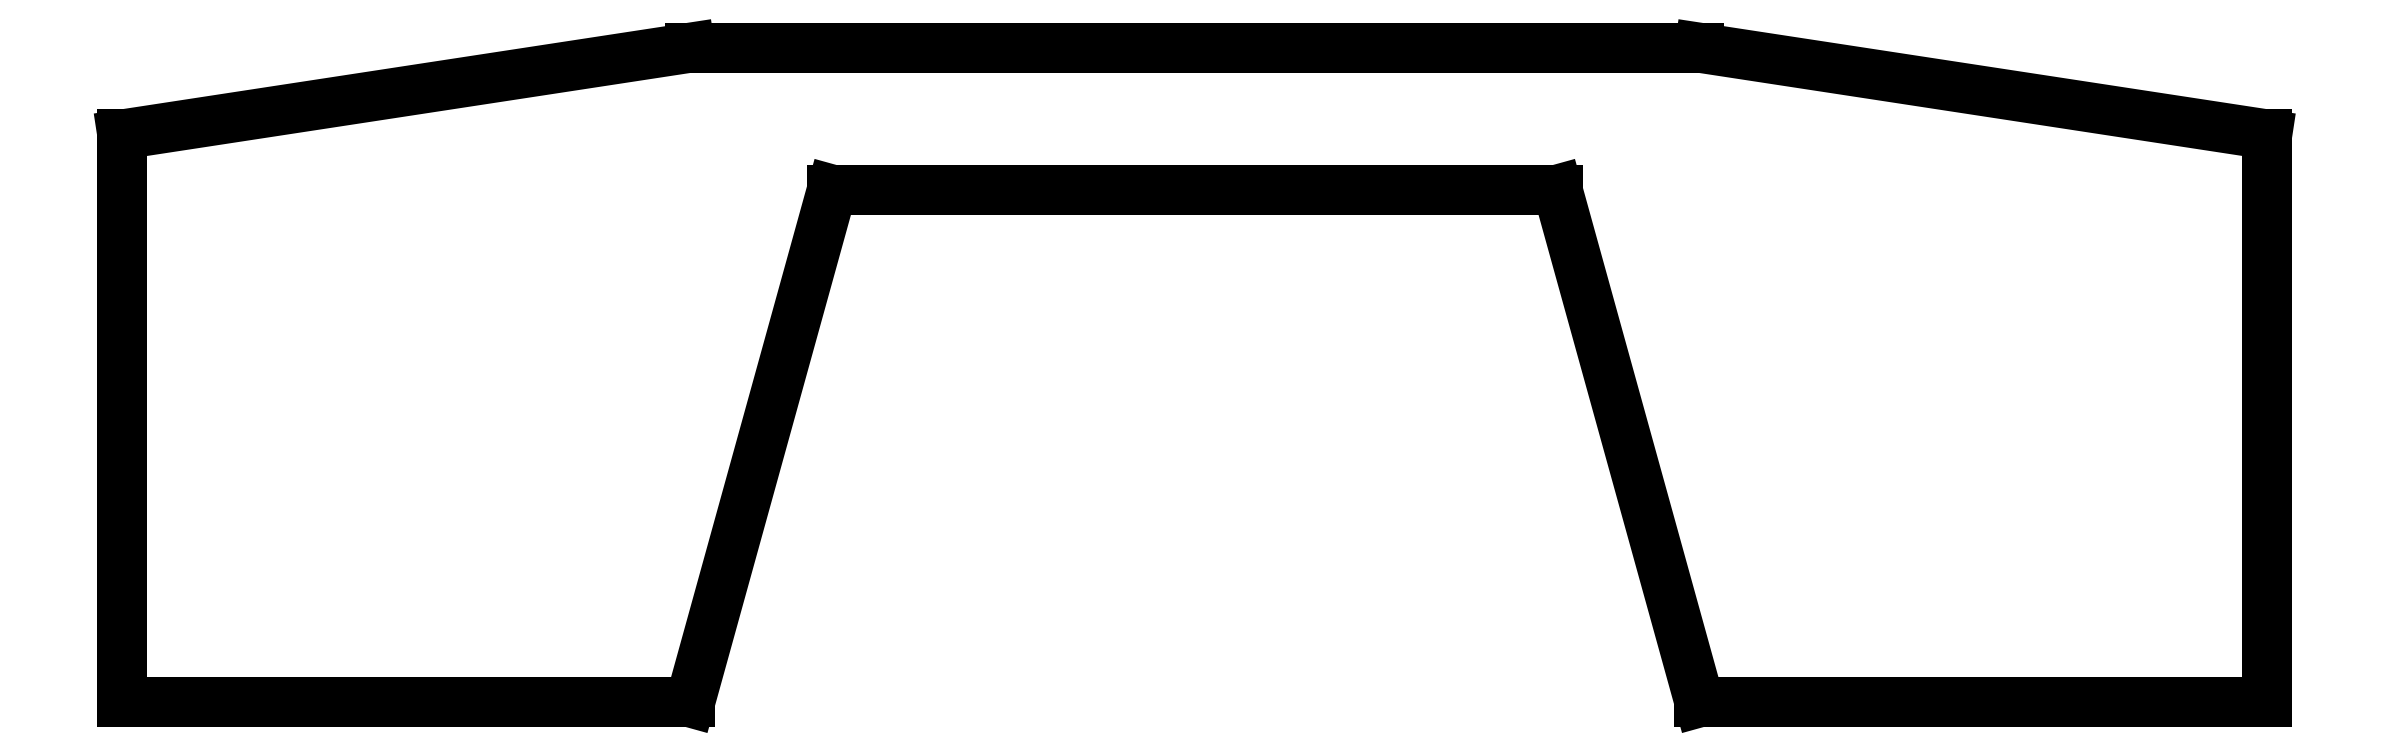
<metadata>
{"format":"dxf","ext":"dxf","renderer":"ezdxf+matplotlib","layout":"modelspace","background":"white","min_lineweight":24,"dpi":150}
</metadata>
<code>
0
SECTION
2
ENTITIES
0
LINE
8
0
10
236
20
36
11
164
21
47
0
LINE
8
0
10
36
20
47
11
164
21
47
0
LINE
8
0
10
36
20
47
11
-36
21
36
0
LINE
8
0
10
-36
20
36
11
-36
21
-36
0
LINE
8
0
10
-36
20
-36
11
36
21
-36
0
LINE
8
0
10
36
20
-36
11
54
21
29
0
LINE
8
0
10
54
20
29
11
146
21
29
0
LINE
8
0
10
146
20
29
11
164
21
-36
0
LINE
8
0
10
164
20
-36
11
236
21
-36
0
LINE
8
0
10
236
20
-36
11
236
21
36
0
ENDSEC
0
EOF

</code>
